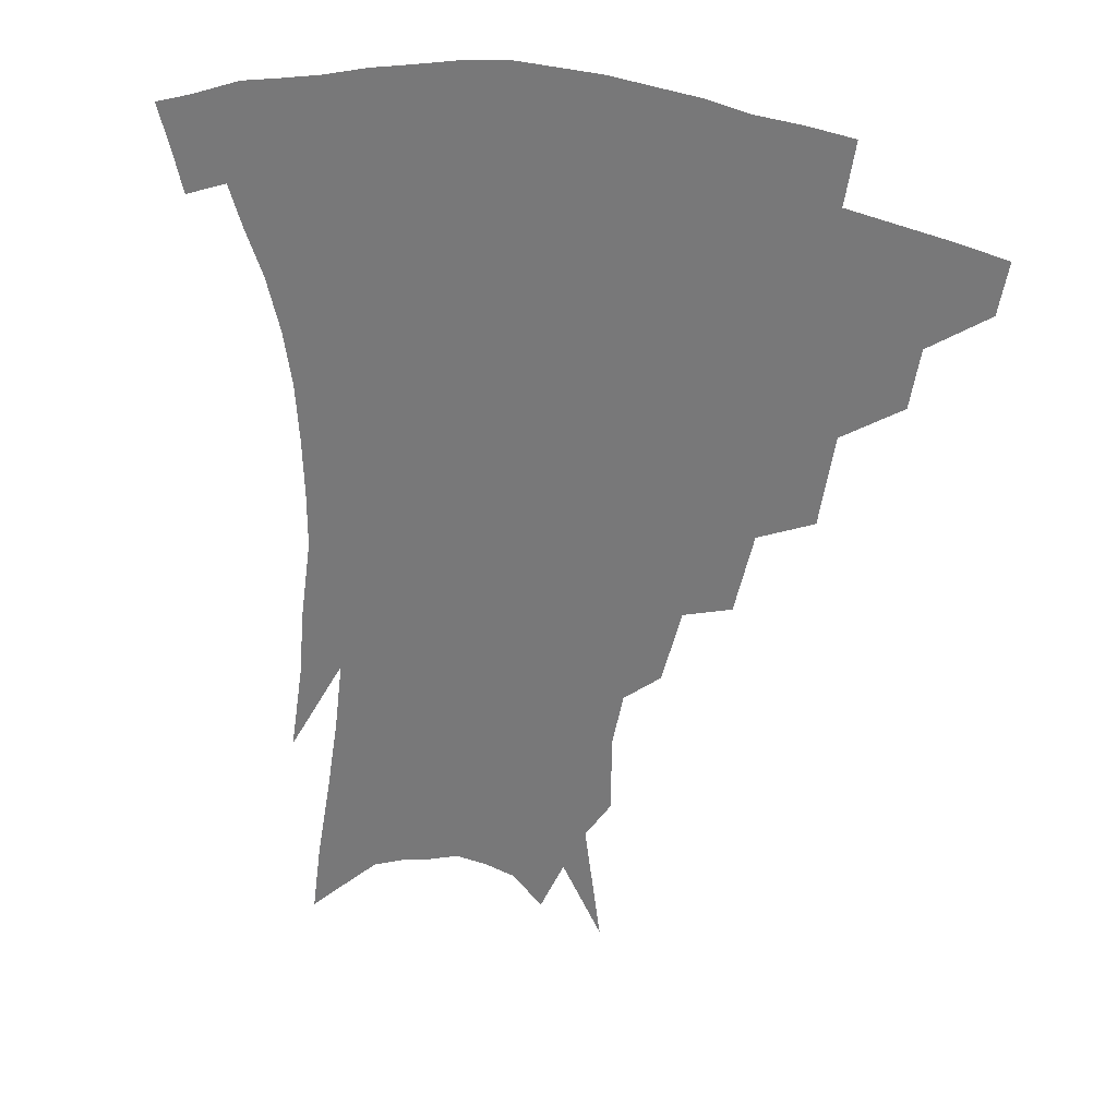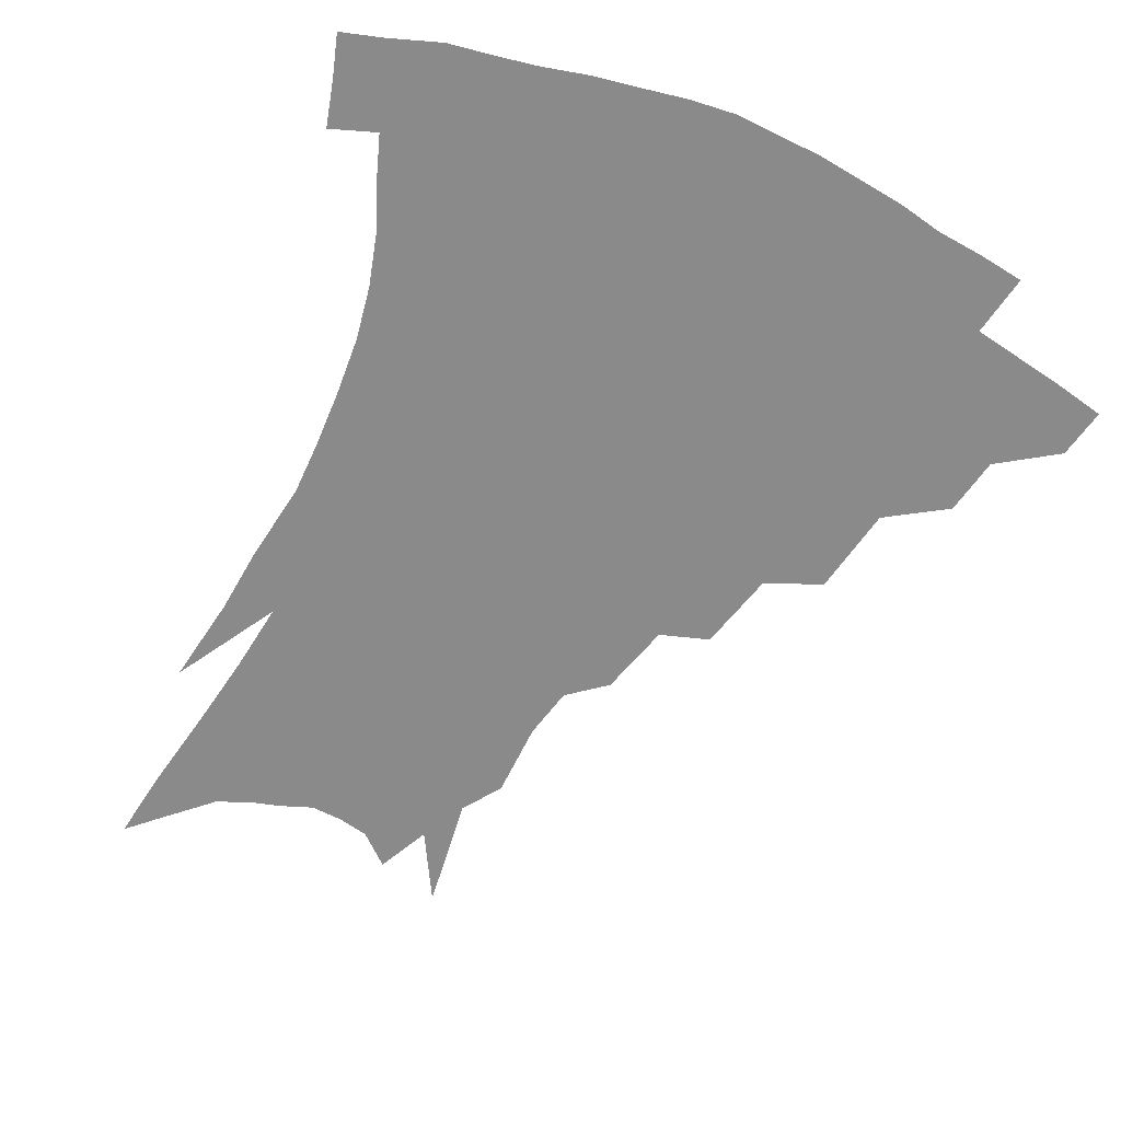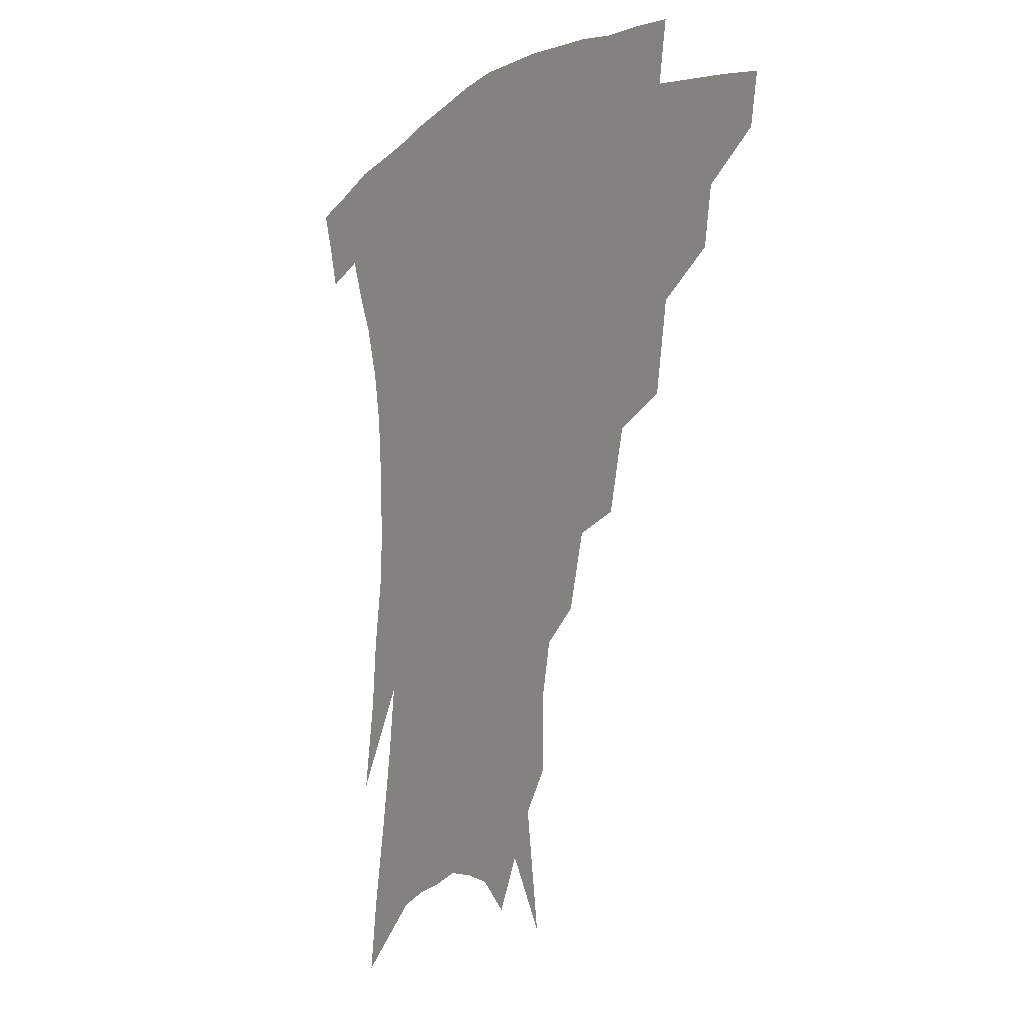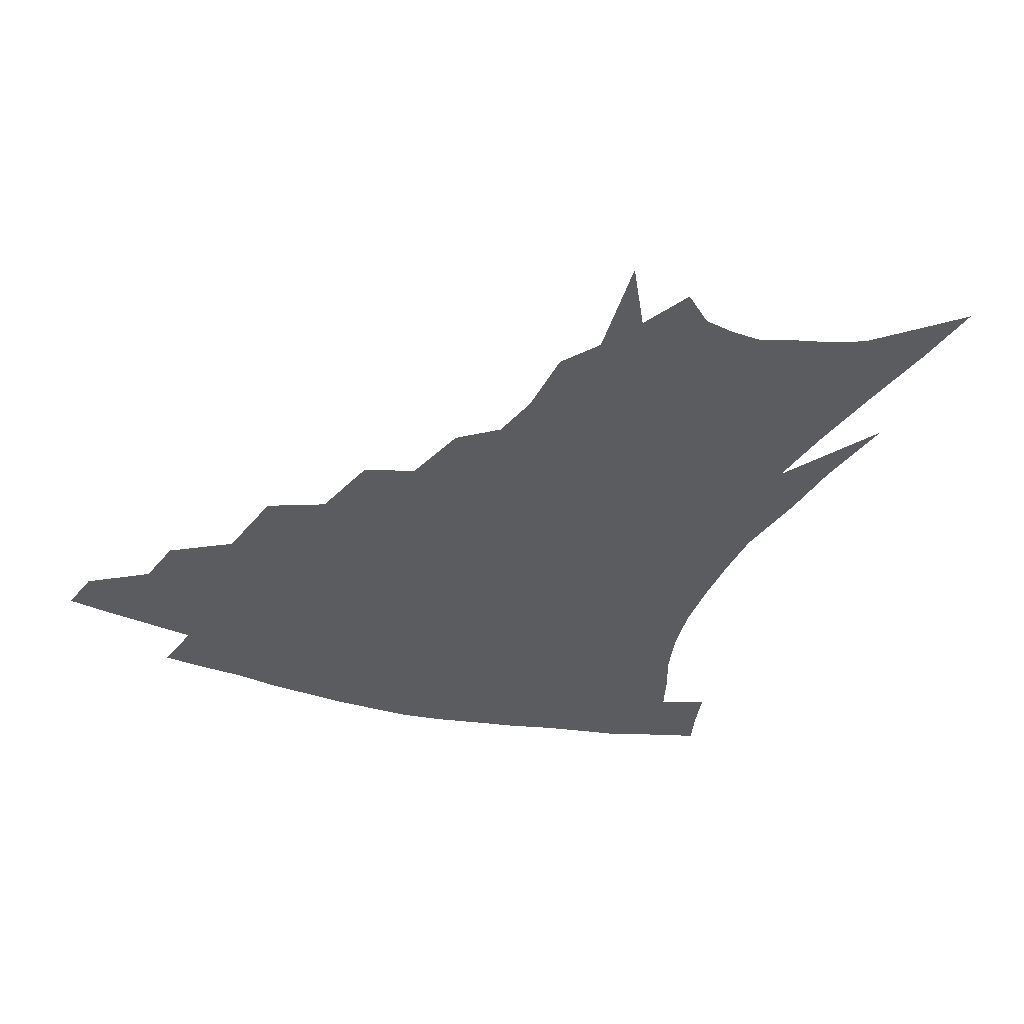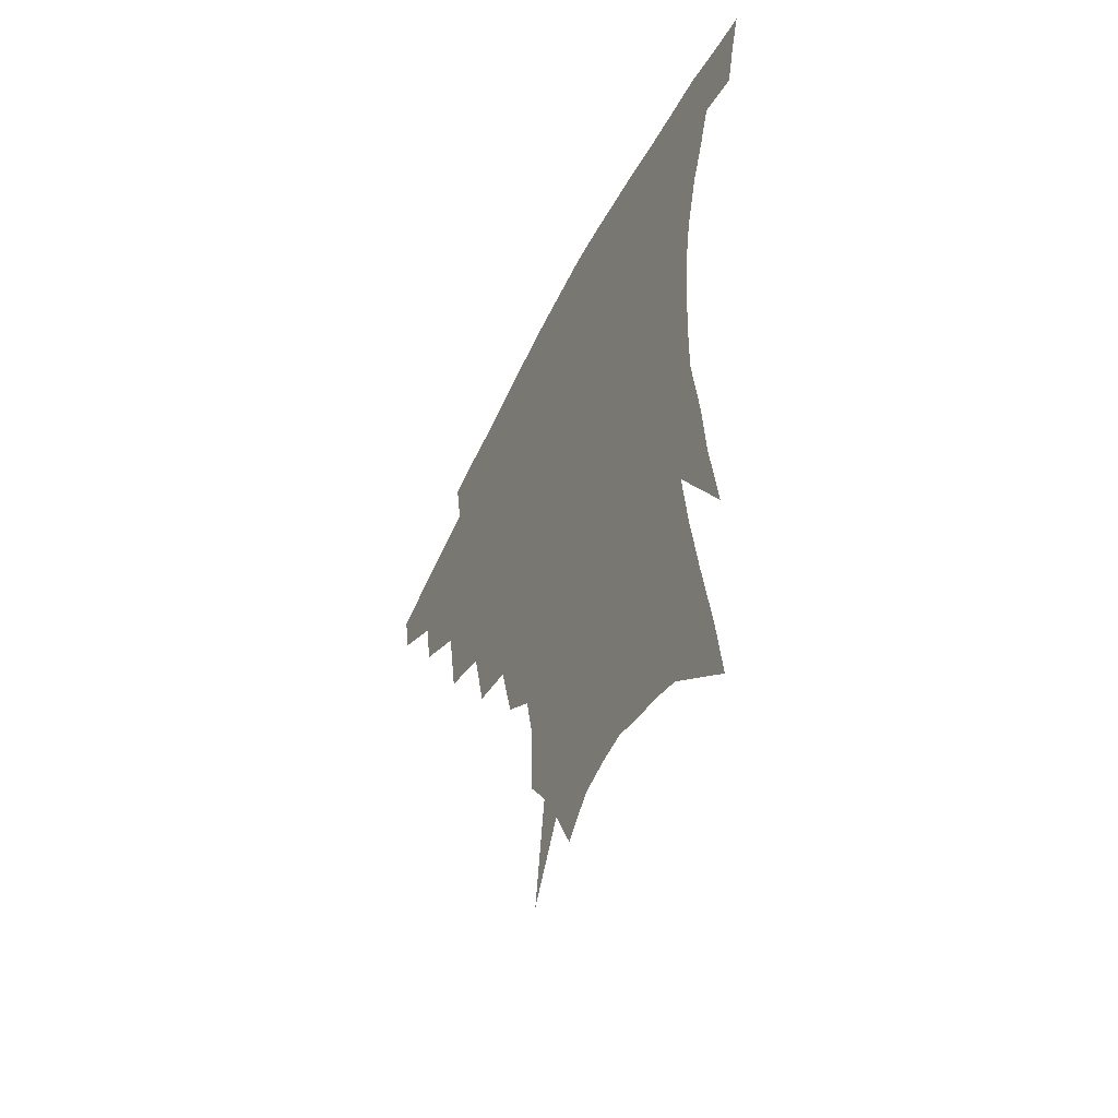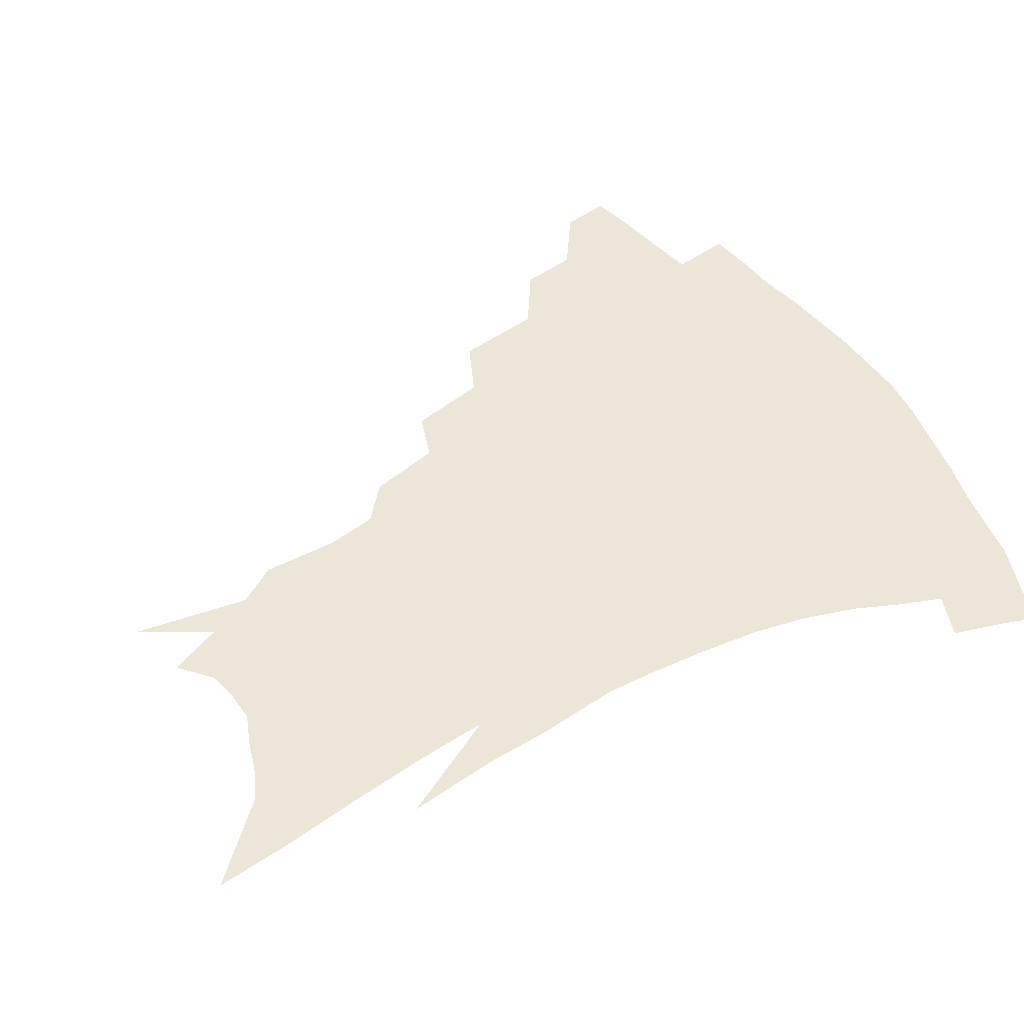
<metadata>
{"format":"obj","ext":"obj","renderer":"f3d","projection":"perspective","resolution":1024,"background":"white","views":[{"elev":28.3,"azim":-157.4,"up":"+Y"},{"elev":-63.5,"azim":155.1,"up":"+Z"},{"elev":-7.0,"azim":-123.3,"up":"+Y"},{"elev":-33.6,"azim":-21.8,"up":"+Z"},{"elev":-53.0,"azim":64.5,"up":"+Y"},{"elev":46.2,"azim":60.0,"up":"+Z"}]}
</metadata>
<code>
v 459.1 334.1 0
v 456.1 349.9 0
v 481.2 303.1 0
v 478 321.2 0
v 475.1 337.3 0
v 471.6 353 0
v 505.1 262.8 0
v 500.3 290.7 0
v 496.6 309.4 0
v 493.4 325.3 0
v 490.2 340.4 0
v 487.6 355.7 0
v 529.2 229.6 0
v 523 254.7 0
v 517.5 274.5 0
v 514 298.2 0
v 511 314.1 0
v 507.9 328.6 0
v 505.4 343.2 0
v 502.6 358.2 0
v 499.4 377.6 0
v 550.9 201.2 0
v 544.8 224.4 0
v 538.3 241.5 0
v 534.3 268.6 0
v 530.4 285.2 0
v 527.3 301.6 0
v 524.6 317.3 0
v 522.1 331.6 0
v 519.8 345.6 0
v 517.1 360.3 0
v 513.9 379.5 0
v 566.9 150.7 0
v 566.5 174.7 0
v 563 191.3 0
v 558 214.5 0
v 553 236.3 0
v 549 258.2 0
v 546 276.9 0
v 543.4 292.4 0
v 540.6 305.8 0
v 538.1 319.7 0
v 535.9 333.5 0
v 534 347.9 0
v 531.3 363.6 0
v 528.7 380.6 0
v 570.1 101.2 0
v 575.3 138.1 0
v 575.5 163.1 0
v 573.8 184.9 0
v 570 205.3 0
v 566 222.1 0
v 562.2 245.3 0
v 559.6 264.9 0
v 557.3 281.3 0
v 555.3 295.3 0
v 554 309.9 0
v 552.1 322.7 0
v 549.9 335.9 0
v 548.4 349.7 0
v 545.8 365.2 0
v 542.9 383.3 0
v 582.8 123.4 0
v 584.1 147 0
v 583.8 175.6 0
v 581.2 193.7 0
v 577.9 212.7 0
v 574.7 232.2 0
v 571.8 250.8 0
v 570.3 271.6 0
v 568.3 283.2 0
v 567.4 298.6 0
v 566.4 312.2 0
v 565.4 324.9 0
v 565.4 337.8 0
v 562.3 351.6 0
v 560.3 365.8 0
v 557 384.9 0
v 590.6 106.4 0
v 592.9 134.4 0
v 592.8 157.6 0
v 591.4 179.9 0
v 588.9 201.4 0
v 586.2 219.2 0
v 583.7 240.5 0
v 581.9 256.4 0
v 580.6 274.1 0
v 579.6 286.7 0
v 579.4 301.7 0
v 578.4 313.6 0
v 577.7 325.4 0
v 577.6 338.9 0
v 575.6 352.6 0
v 574.2 366.1 0
v 570.9 386.4 0
v 600.7 115.2 0
v 601.6 138.8 0
v 600.9 162.5 0
v 599.3 183.1 0
v 597.1 202.7 0
v 594.8 221.9 0
v 592.9 240.4 0
v 591.6 260.2 0
v 590.9 274.9 0
v 590.6 288.5 0
v 590.6 303.2 0
v 590.1 314.3 0
v 590.1 326.8 0
v 590.3 339.5 0
v 588.8 353.5 0
v 587.4 367.9 0
v 584.9 386.8 0
v 610.4 117.1 0
v 610.3 141.9 0
v 609.1 163.2 0
v 607.3 186.2 0
v 605.2 206.7 0
v 603.4 224.8 0
v 602.1 245.2 0
v 601.4 260.3 0
v 601.1 274.2 0
v 601.3 290 0
v 601.6 303.4 0
v 602.3 315.7 0
v 602.3 327.4 0
v 602.5 339.7 0
v 601.9 353.7 0
v 601.2 368.3 0
v 598.9 387.1 0
v 620.4 117.5 0
v 618.8 143.7 0
v 617.3 164.5 0
v 615.3 188.2 0
v 613.6 207.1 0
v 612.1 226.3 0
v 611.2 245.2 0
v 611 260 0
v 611.2 276.2 0
v 611.7 290.4 0
v 612.6 302.4 0
v 613.8 316 0
v 614.8 328 0
v 614.9 340.3 0
v 614.9 353.4 0
v 615.7 366.8 0
v 613.4 385.4 0
v 630.6 113.5 0
v 627.7 141.8 0
v 625.6 164.7 0
v 623.3 189 0
v 622 207.8 0
v 620.9 225.7 0
v 620.2 243.8 0
v 620.5 258.2 0
v 621 274.1 0
v 621.9 288 0
v 623.4 301.4 0
v 624.9 314.4 0
v 626.8 327.4 0
v 628.4 339 0
v 629.3 351.3 0
v 630.7 363.6 0
v 628.2 382.4 0
v 640.6 110.5 0
v 636.9 138.3 0
v 634 163.4 0
v 631.8 186.4 0
v 630.5 205.6 0
v 629.8 222.7 0
v 629.6 239.2 0
v 629.8 255.7 0
v 630.5 273 0
v 631.8 285.9 0
v 633.9 301.3 0
v 636.1 313.7 0
v 638.3 325.9 0
v 640.4 337.6 0
v 642.6 349.5 0
v 643.5 362.3 0
v 642.4 379.7 0
v 650.6 106 0
v 647 131.2 0
v 643.2 158.3 0
v 640.8 181.1 0
v 639.5 200.5 0
v 638.9 217.9 0
v 638.8 234.5 0
v 639 251.2 0
v 639.6 269.9 0
v 641.4 284.7 0
v 643.6 297.7 0
v 646.6 312.1 0
v 649.5 323.8 0
v 652.4 335.7 0
v 655.2 347.5 0
v 656.3 360.6 0
v 656.8 375.9 0
v 662.3 94.87 0
v 658.5 120 0
v 653.8 148.5 0
v 651.3 170.4 0
v 649.3 191.6 0
v 648.5 210.4 0
v 647.9 228.8 0
v 648 246.7 0
v 648.8 264.2 0
v 650.5 280.4 0
v 653.1 297.1 0
v 656.5 308.4 0
v 660.2 321.3 0
v 663.6 333 0
v 667.4 345.2 0
v 668.9 359.4 0
v 670.5 373.2 0
v 674.3 83.22 0
v 671.3 105.7 0
v 666.5 133 0
v 662.6 157.9 0
v 659.9 180.1 0
v 658.6 200.8 0
v 657.5 220.4 0
v 657.9 236.9 0
v 658.2 255.5 0
v 659.5 273.5 0
v 661.8 290.8 0
v 665.8 302.9 0
v 670.4 317.9 0
v 674.8 330.1 0
v 678.6 342.5 0
v 681.7 356.3 0
v 683.7 370.9 0
v 679 146.8 0
v 674.6 175.4 0
v 672.9 196.4 0
v 669.2 222.6 0
v 669.3 239.9 0
v 670.1 258 0
v 671.6 277 0
v 674.7 293.9 0
v 679.6 311.2 0
v 685.4 324.9 0
v 690.4 338.8 0
v 695.4 351.9 0
v 699.9 364.9 0
v 704.8 333.4 0
v 708.7 347.7 0
v 712.9 360.9 0
f 4 5 1
f 1 5 2
f 5 6 2
f 8 9 3
f 3 9 4
f 9 10 4
f 4 10 5
f 10 11 5
f 5 11 6
f 11 12 6
f 14 15 7
f 7 15 8
f 15 16 8
f 8 16 9
f 16 17 9
f 9 17 10
f 17 18 10
f 10 18 11
f 18 19 11
f 11 19 12
f 19 20 12
f 23 24 13
f 13 24 14
f 24 25 14
f 14 25 15
f 25 26 15
f 15 26 16
f 26 27 16
f 16 27 17
f 27 28 17
f 17 28 18
f 28 29 18
f 18 29 19
f 29 30 19
f 19 30 20
f 30 31 20
f 20 31 21
f 31 32 21
f 35 36 22
f 22 36 23
f 36 37 23
f 23 37 24
f 37 38 24
f 24 38 25
f 38 39 25
f 25 39 26
f 39 40 26
f 26 40 27
f 40 41 27
f 27 41 28
f 41 42 28
f 28 42 29
f 42 43 29
f 29 43 30
f 43 44 30
f 30 44 31
f 44 45 31
f 31 45 32
f 45 46 32
f 48 49 33
f 33 49 34
f 49 50 34
f 34 50 35
f 50 51 35
f 35 51 36
f 51 52 36
f 36 52 37
f 52 53 37
f 37 53 38
f 53 54 38
f 38 54 39
f 54 55 39
f 39 55 40
f 55 56 40
f 40 56 41
f 56 57 41
f 41 57 42
f 57 58 42
f 42 58 43
f 58 59 43
f 43 59 44
f 59 60 44
f 44 60 45
f 60 61 45
f 45 61 46
f 61 62 46
f 47 63 48
f 63 64 48
f 48 64 49
f 64 65 49
f 49 65 50
f 65 66 50
f 50 66 51
f 66 67 51
f 51 67 52
f 67 68 52
f 52 68 53
f 68 69 53
f 53 69 54
f 69 70 54
f 54 70 55
f 70 71 55
f 55 71 56
f 71 72 56
f 56 72 57
f 72 73 57
f 57 73 58
f 73 74 58
f 58 74 59
f 74 75 59
f 59 75 60
f 75 76 60
f 60 76 61
f 76 77 61
f 61 77 62
f 77 78 62
f 79 80 63
f 63 80 64
f 80 81 64
f 64 81 65
f 81 82 65
f 65 82 66
f 82 83 66
f 66 83 67
f 83 84 67
f 67 84 68
f 84 85 68
f 68 85 69
f 85 86 69
f 69 86 70
f 86 87 70
f 70 87 71
f 87 88 71
f 71 88 72
f 88 89 72
f 72 89 73
f 89 90 73
f 73 90 74
f 90 91 74
f 74 91 75
f 91 92 75
f 75 92 76
f 92 93 76
f 76 93 77
f 93 94 77
f 77 94 78
f 94 95 78
f 79 96 80
f 96 97 80
f 80 97 81
f 97 98 81
f 81 98 82
f 98 99 82
f 82 99 83
f 99 100 83
f 83 100 84
f 100 101 84
f 84 101 85
f 101 102 85
f 85 102 86
f 102 103 86
f 86 103 87
f 103 104 87
f 87 104 88
f 104 105 88
f 88 105 89
f 105 106 89
f 89 106 90
f 106 107 90
f 90 107 91
f 107 108 91
f 91 108 92
f 108 109 92
f 92 109 93
f 109 110 93
f 93 110 94
f 110 111 94
f 94 111 95
f 111 112 95
f 96 113 97
f 113 114 97
f 97 114 98
f 114 115 98
f 98 115 99
f 115 116 99
f 99 116 100
f 116 117 100
f 100 117 101
f 117 118 101
f 101 118 102
f 118 119 102
f 102 119 103
f 119 120 103
f 103 120 104
f 120 121 104
f 104 121 105
f 121 122 105
f 105 122 106
f 122 123 106
f 106 123 107
f 123 124 107
f 107 124 108
f 124 125 108
f 108 125 109
f 125 126 109
f 109 126 110
f 126 127 110
f 110 127 111
f 127 128 111
f 111 128 112
f 128 129 112
f 113 130 114
f 130 131 114
f 114 131 115
f 131 132 115
f 115 132 116
f 132 133 116
f 116 133 117
f 133 134 117
f 117 134 118
f 134 135 118
f 118 135 119
f 135 136 119
f 119 136 120
f 136 137 120
f 120 137 121
f 137 138 121
f 121 138 122
f 138 139 122
f 122 139 123
f 139 140 123
f 123 140 124
f 140 141 124
f 124 141 125
f 141 142 125
f 125 142 126
f 142 143 126
f 126 143 127
f 143 144 127
f 127 144 128
f 144 145 128
f 128 145 129
f 145 146 129
f 130 147 131
f 147 148 131
f 131 148 132
f 148 149 132
f 132 149 133
f 149 150 133
f 133 150 134
f 150 151 134
f 134 151 135
f 151 152 135
f 135 152 136
f 152 153 136
f 136 153 137
f 153 154 137
f 137 154 138
f 154 155 138
f 138 155 139
f 155 156 139
f 139 156 140
f 156 157 140
f 140 157 141
f 157 158 141
f 141 158 142
f 158 159 142
f 142 159 143
f 159 160 143
f 143 160 144
f 160 161 144
f 144 161 145
f 161 162 145
f 145 162 146
f 162 163 146
f 147 164 148
f 164 165 148
f 148 165 149
f 165 166 149
f 149 166 150
f 166 167 150
f 150 167 151
f 167 168 151
f 151 168 152
f 168 169 152
f 152 169 153
f 169 170 153
f 153 170 154
f 170 171 154
f 154 171 155
f 171 172 155
f 155 172 156
f 172 173 156
f 156 173 157
f 173 174 157
f 157 174 158
f 174 175 158
f 158 175 159
f 175 176 159
f 159 176 160
f 176 177 160
f 160 177 161
f 177 178 161
f 161 178 162
f 178 179 162
f 162 179 163
f 179 180 163
f 164 181 165
f 181 182 165
f 165 182 166
f 182 183 166
f 166 183 167
f 183 184 167
f 167 184 168
f 184 185 168
f 168 185 169
f 185 186 169
f 169 186 170
f 186 187 170
f 170 187 171
f 187 188 171
f 171 188 172
f 188 189 172
f 172 189 173
f 189 190 173
f 173 190 174
f 190 191 174
f 174 191 175
f 191 192 175
f 175 192 176
f 192 193 176
f 176 193 177
f 193 194 177
f 177 194 178
f 194 195 178
f 178 195 179
f 195 196 179
f 179 196 180
f 196 197 180
f 181 198 182
f 198 199 182
f 182 199 183
f 199 200 183
f 183 200 184
f 200 201 184
f 184 201 185
f 201 202 185
f 185 202 186
f 202 203 186
f 186 203 187
f 203 204 187
f 187 204 188
f 204 205 188
f 188 205 189
f 205 206 189
f 189 206 190
f 206 207 190
f 190 207 191
f 207 208 191
f 191 208 192
f 208 209 192
f 192 209 193
f 209 210 193
f 193 210 194
f 210 211 194
f 194 211 195
f 211 212 195
f 195 212 196
f 212 213 196
f 196 213 197
f 213 214 197
f 198 215 199
f 215 216 199
f 199 216 200
f 216 217 200
f 200 217 201
f 217 218 201
f 201 218 202
f 218 219 202
f 202 219 203
f 219 220 203
f 203 220 204
f 220 221 204
f 204 221 205
f 221 222 205
f 205 222 206
f 222 223 206
f 206 223 207
f 223 224 207
f 207 224 208
f 224 225 208
f 208 225 209
f 225 226 209
f 209 226 210
f 226 227 210
f 210 227 211
f 227 228 211
f 211 228 212
f 228 229 212
f 212 229 213
f 229 230 213
f 213 230 214
f 230 231 214
f 219 232 220
f 232 233 220
f 220 233 221
f 233 234 221
f 221 234 222
f 234 235 222
f 222 235 223
f 235 236 223
f 223 236 224
f 236 237 224
f 224 237 225
f 237 238 225
f 225 238 226
f 238 239 226
f 226 239 227
f 239 240 227
f 227 240 228
f 240 241 228
f 228 241 229
f 241 242 229
f 229 242 230
f 242 243 230
f 230 243 231
f 243 244 231
f 242 245 243
f 245 246 243
f 243 246 244
f 246 247 244

</code>
